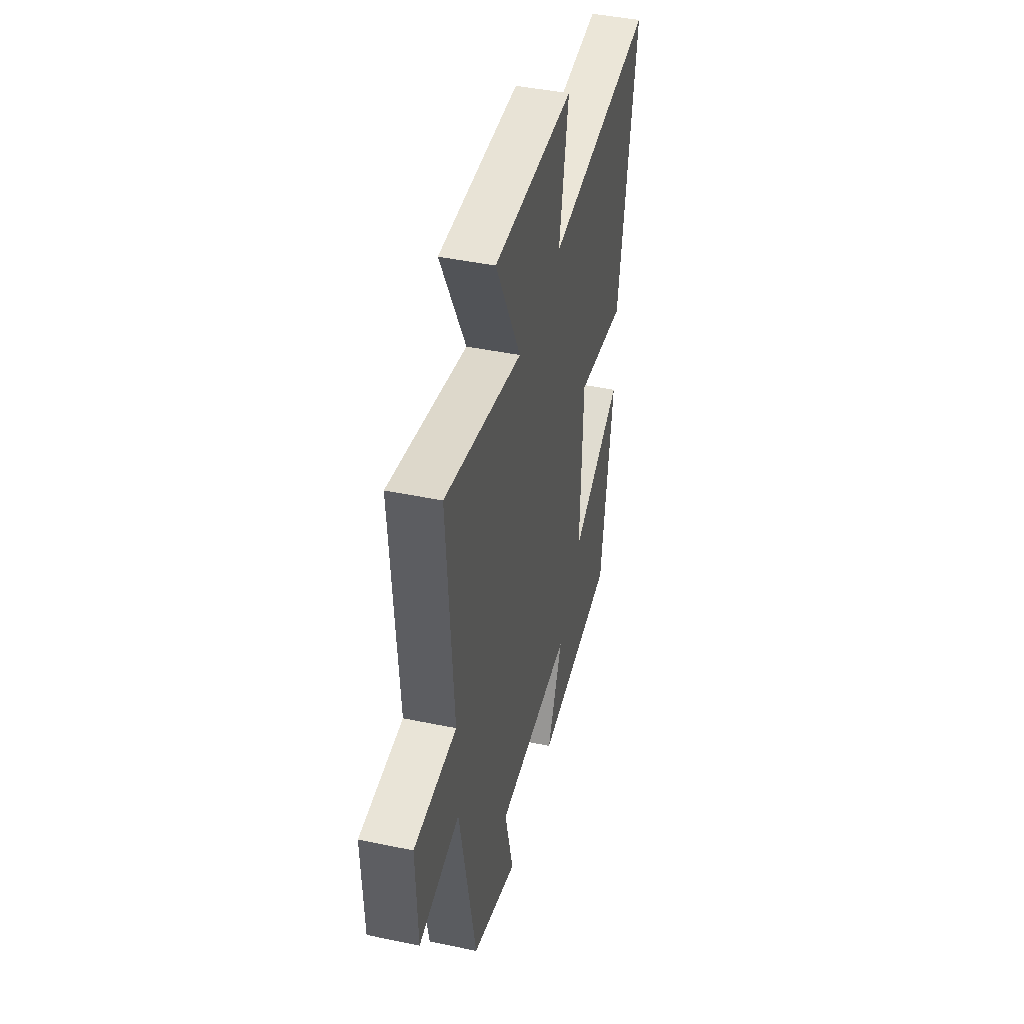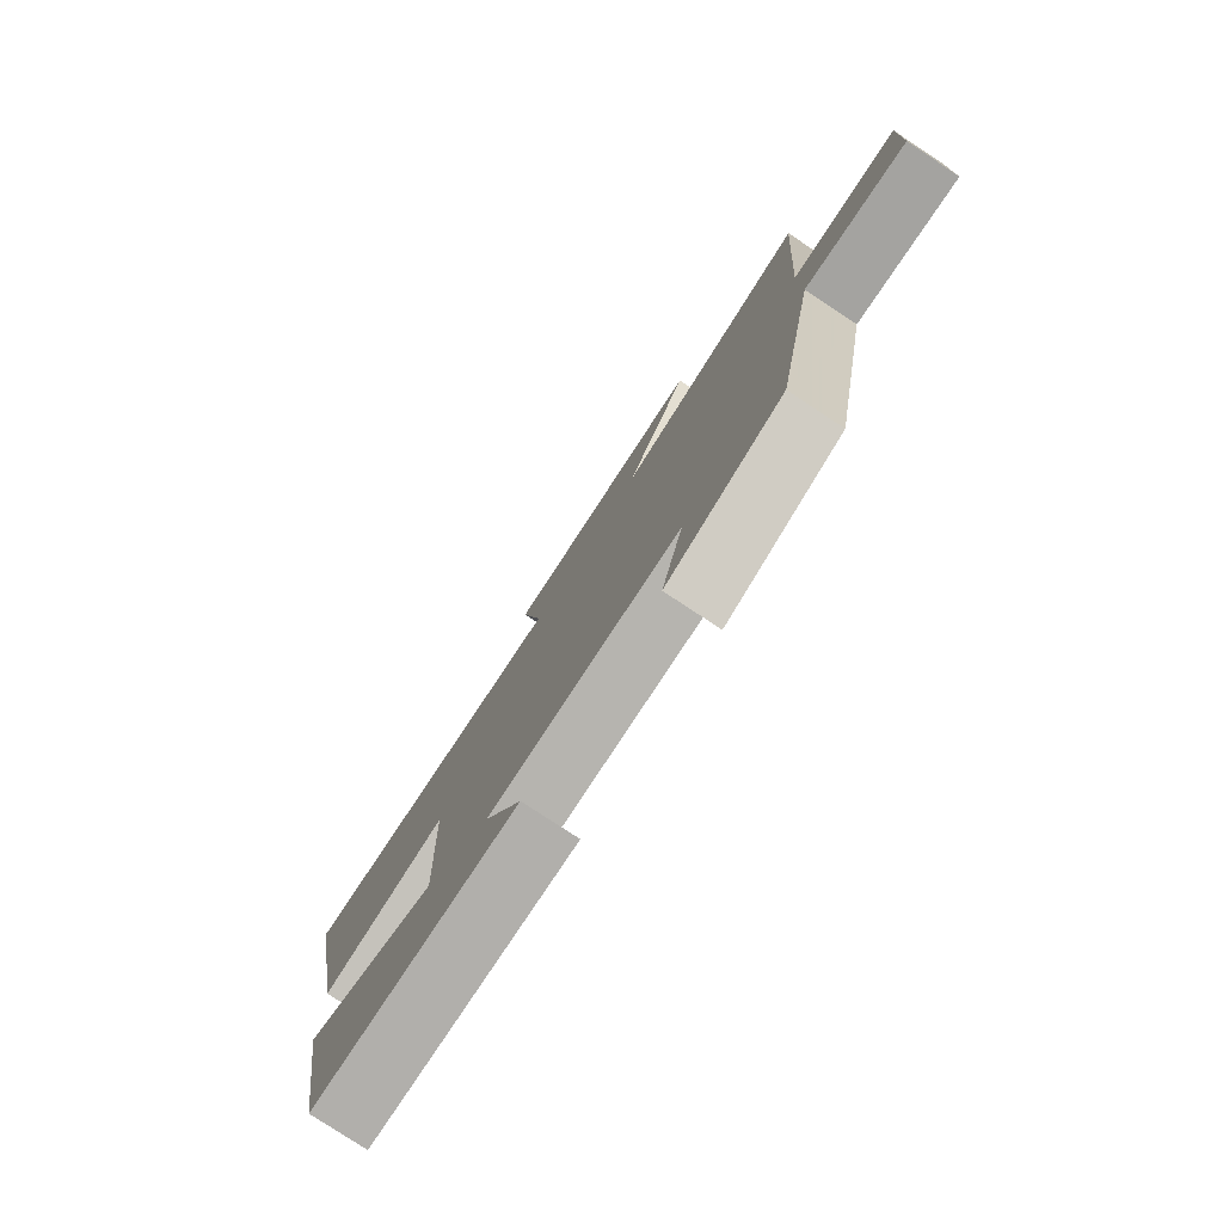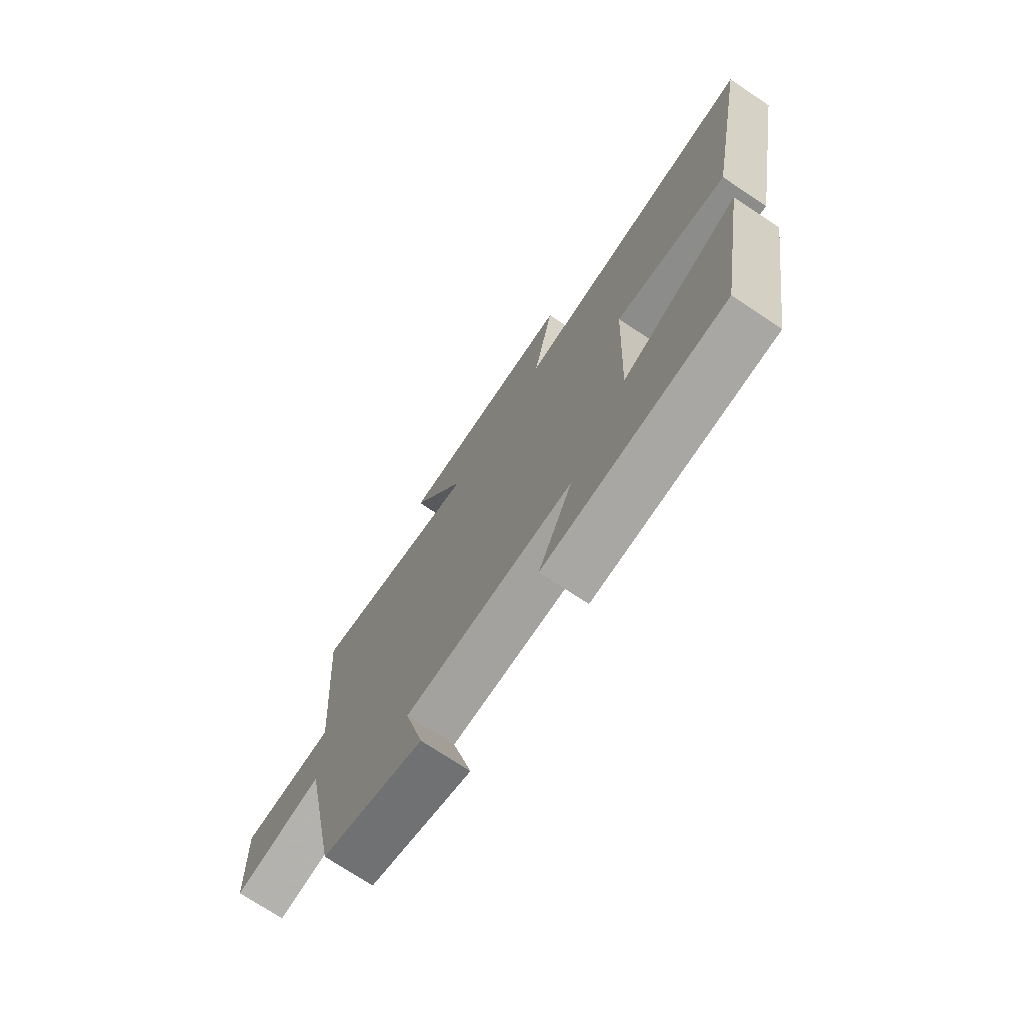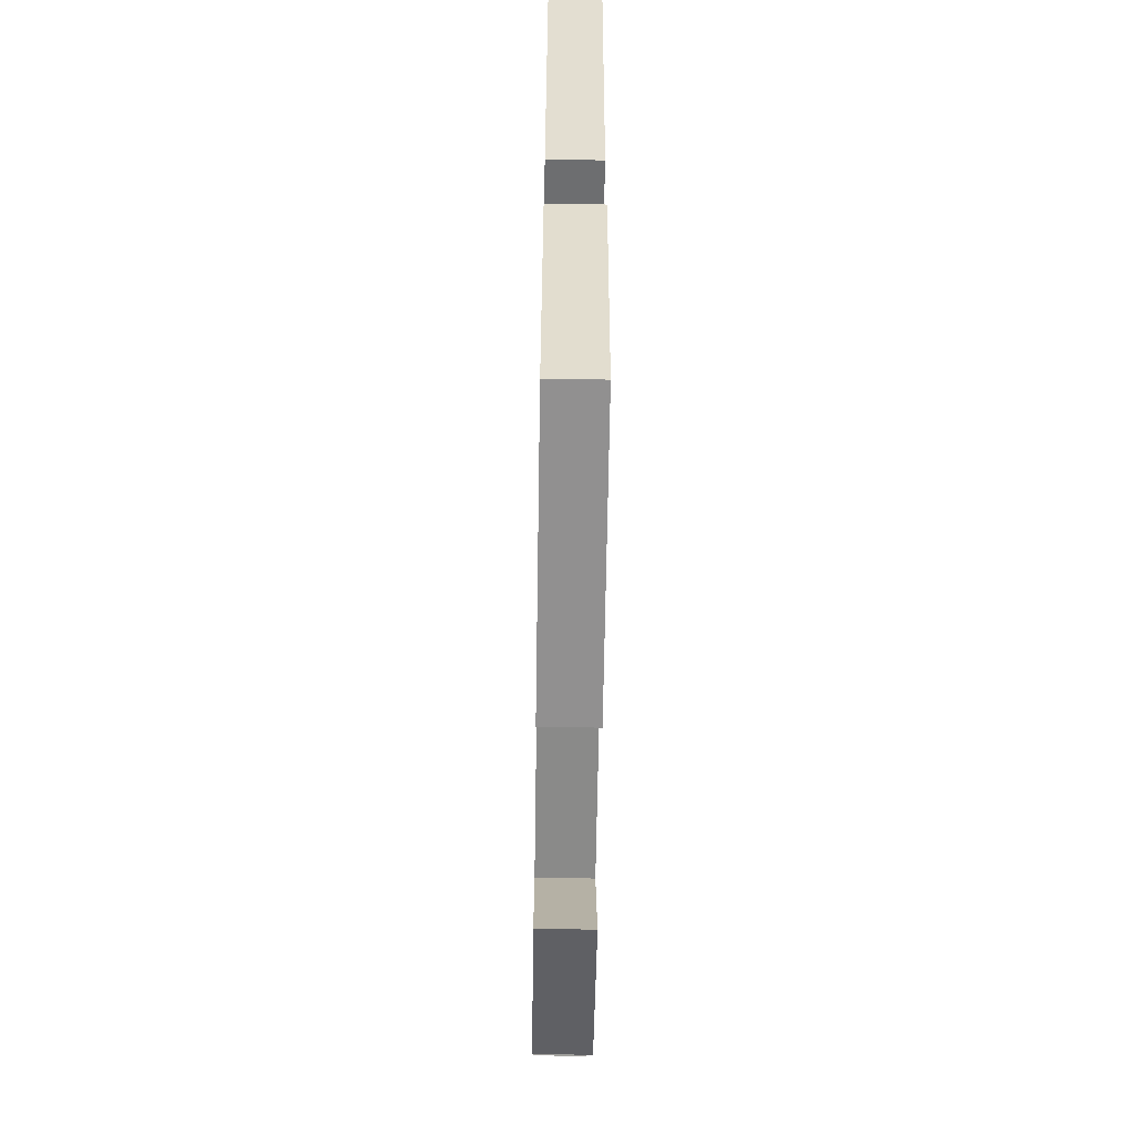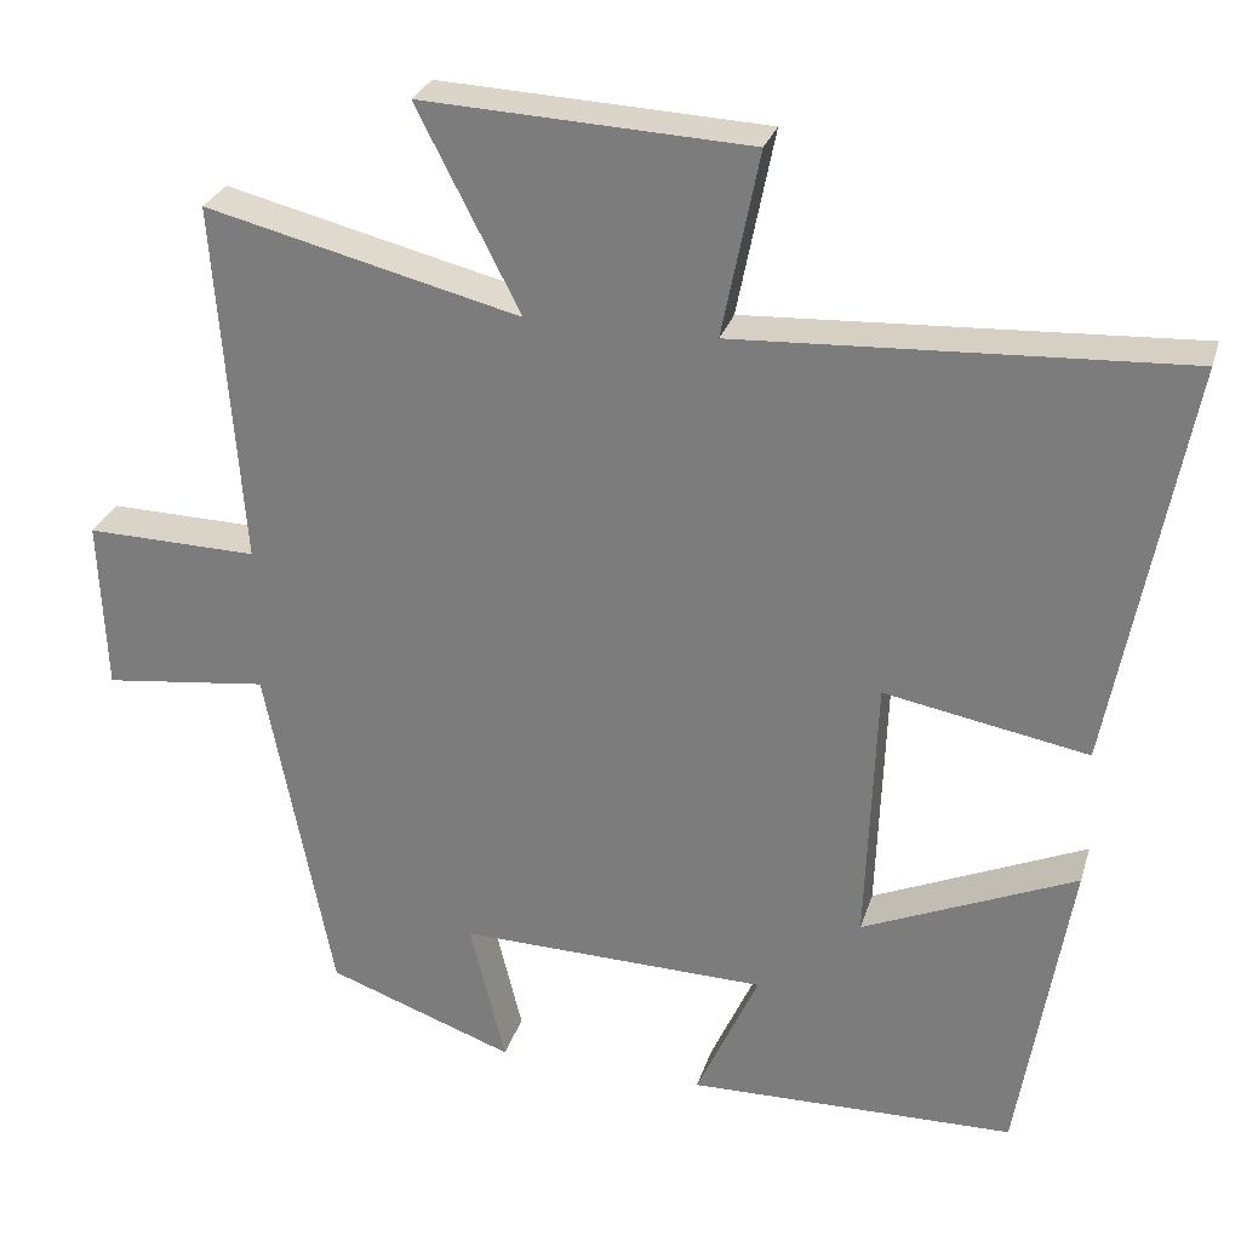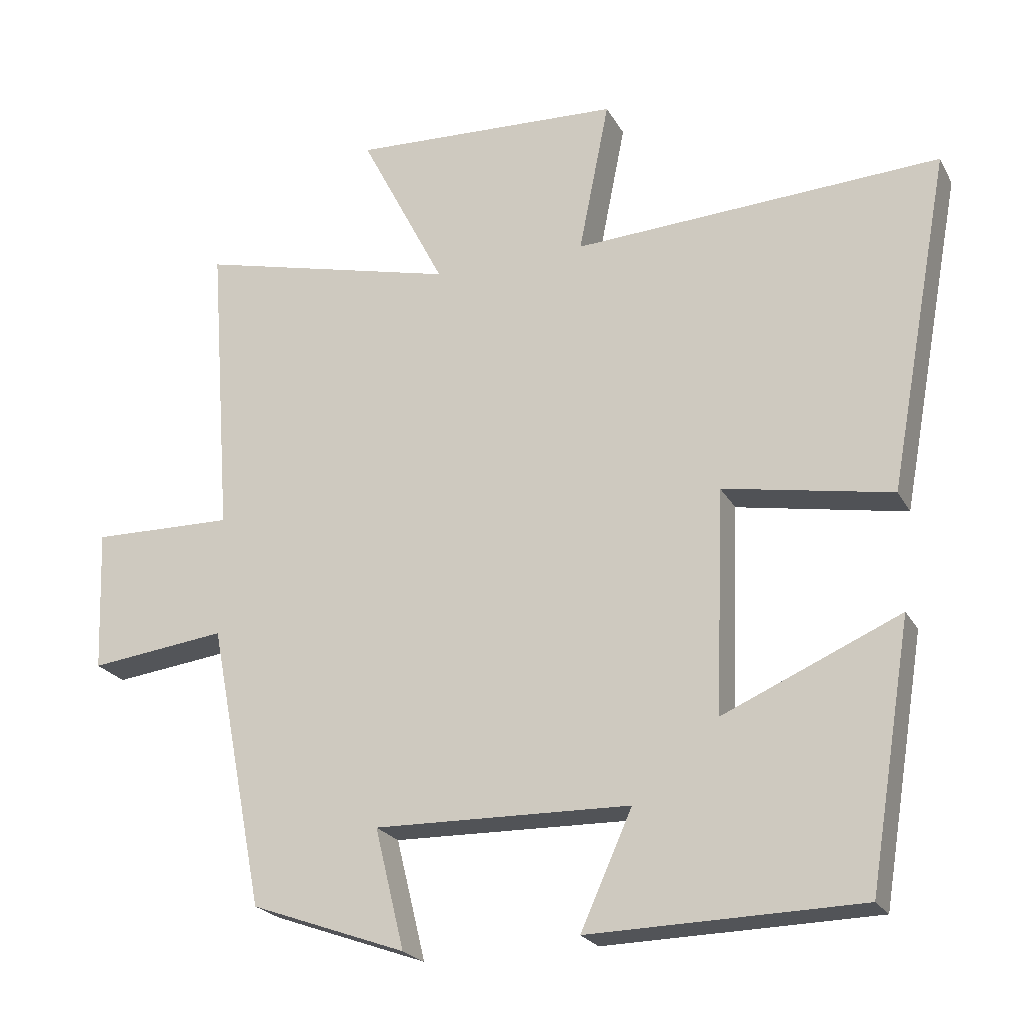
<metadata>
{"format":"obj","ext":"obj","renderer":"f3d","projection":"perspective","resolution":1024,"background":"white","views":[{"elev":44.1,"azim":-76.3,"up":"+Z"},{"elev":-79.3,"azim":-123.4,"up":"+Z"},{"elev":-73.6,"azim":56.4,"up":"+Z"},{"elev":-64.6,"azim":89.1,"up":"+Z"},{"elev":28.0,"azim":15.7,"up":"+Z"},{"elev":-22.6,"azim":22.1,"up":"+Z"}]}
</metadata>
<code>
v -0.421 0.07 -0.42
v -0.5 0.07 -0.014
v -0.696 0.07 -0.038
v -0.704 0.07 0.166
v -0.5 0.07 0.162
v -0.532 0.07 0.592
v -0.159 0.07 0.5
v -0.281 0.07 0.738
v 0.107 0.07 0.72
v 0.063 0.07 0.5
v 0.589 0.07 0.528
v 0.5 0.07 0.046
v 0.259 0.07 0.09
v 0.247 0.07 -0.23
v 0.5 0.07 -0.12
v 0.439 0.07 -0.492
v 0.051 0.07 -0.5
v 0.125 0.07 -0.336
v -0.241 0.07 -0.328
v -0.199 0.07 -0.5
v -0.421 0 -0.42
v -0.5 0 -0.014
v -0.696 0 -0.038
v -0.704 0 0.166
v -0.5 0 0.162
v -0.532 0 0.592
v -0.159 0 0.5
v -0.281 0 0.738
v 0.107 0 0.72
v 0.063 0 0.5
v 0.589 0 0.528
v 0.5 0 0.046
v 0.259 0 0.09
v 0.247 0 -0.23
v 0.5 0 -0.12
v 0.439 0 -0.492
v 0.051 0 -0.5
v 0.125 0 -0.336
v -0.241 0 -0.328
v -0.199 0 -0.5
f 19 20 1 2
f 18 19 2
f 16 17 18
f 15 16 18
f 14 15 18
f 13 14 18 2
f 10 11 12 13
f 10 13 2 3
f 7 8 9 10
f 7 10 3
f 5 6 7
f 5 7 3
f 3 4 5
f 22 21 40 39
f 22 39 38
f 38 37 36
f 38 36 35
f 38 35 34
f 22 38 34 33
f 33 32 31 30
f 23 22 33 30
f 30 29 28 27
f 23 30 27
f 27 26 25
f 23 27 25
f 25 24 23
f 1 21 22 2
f 2 22 23 3
f 3 23 24 4
f 4 24 25 5
f 5 25 26 6
f 6 26 27 7
f 7 27 28 8
f 8 28 29 9
f 9 29 30 10
f 10 30 31 11
f 11 31 32 12
f 12 32 33 13
f 13 33 34 14
f 14 34 35 15
f 15 35 36 16
f 16 36 37 17
f 17 37 38 18
f 18 38 39 19
f 19 39 40 20
f 20 40 21 1

</code>
